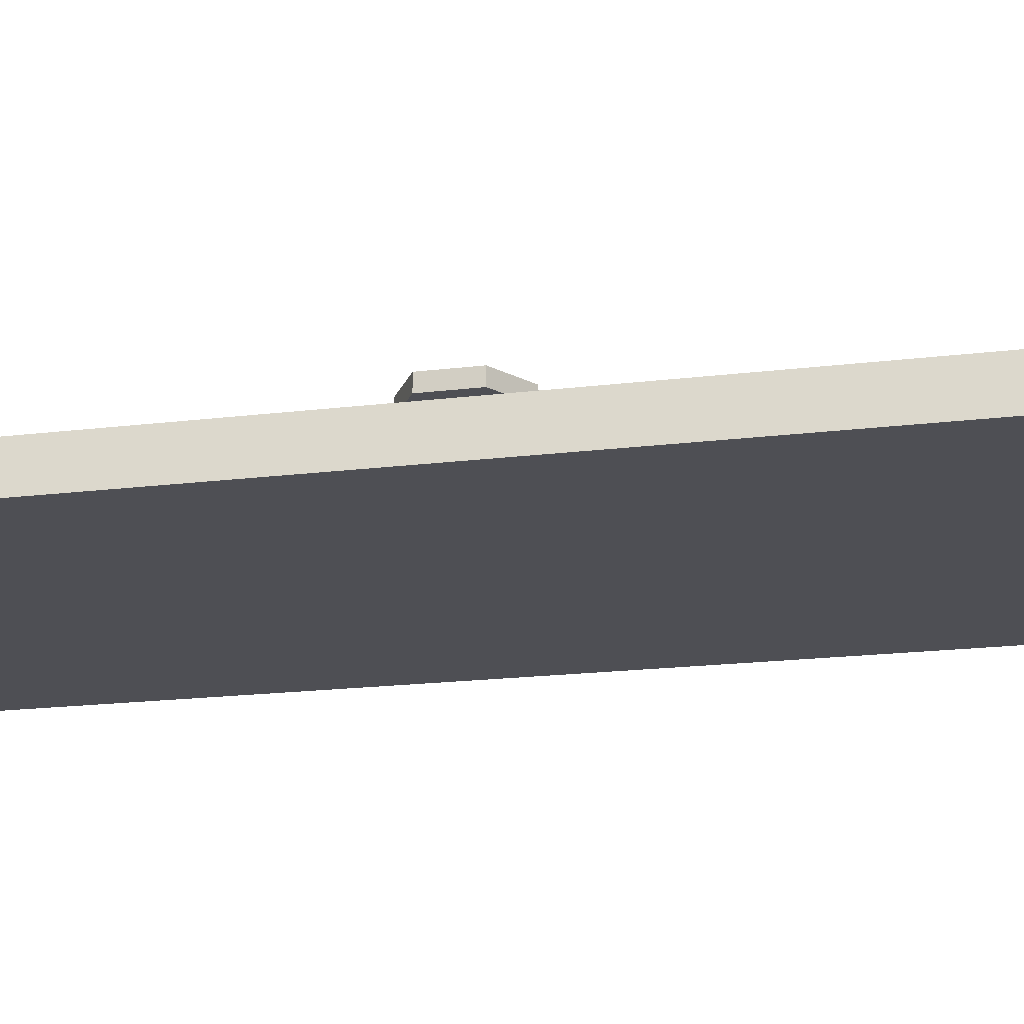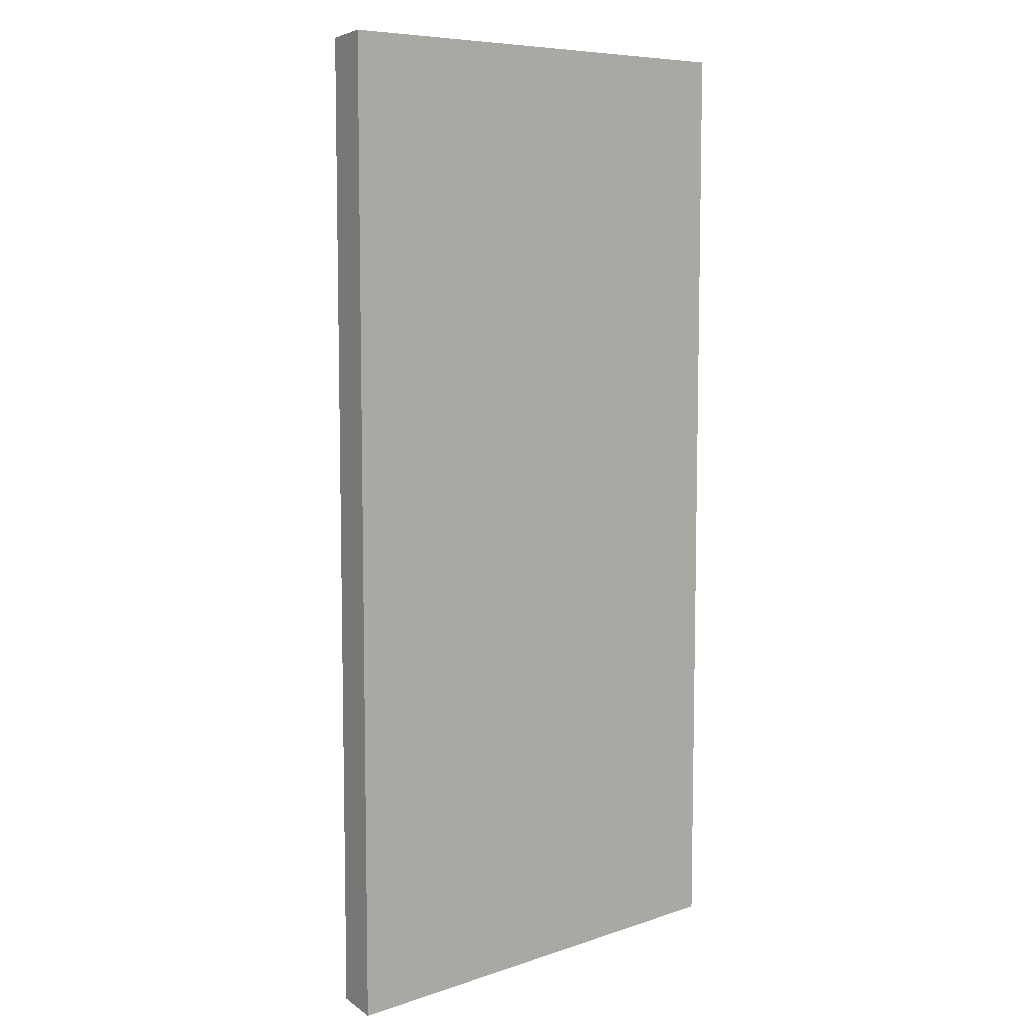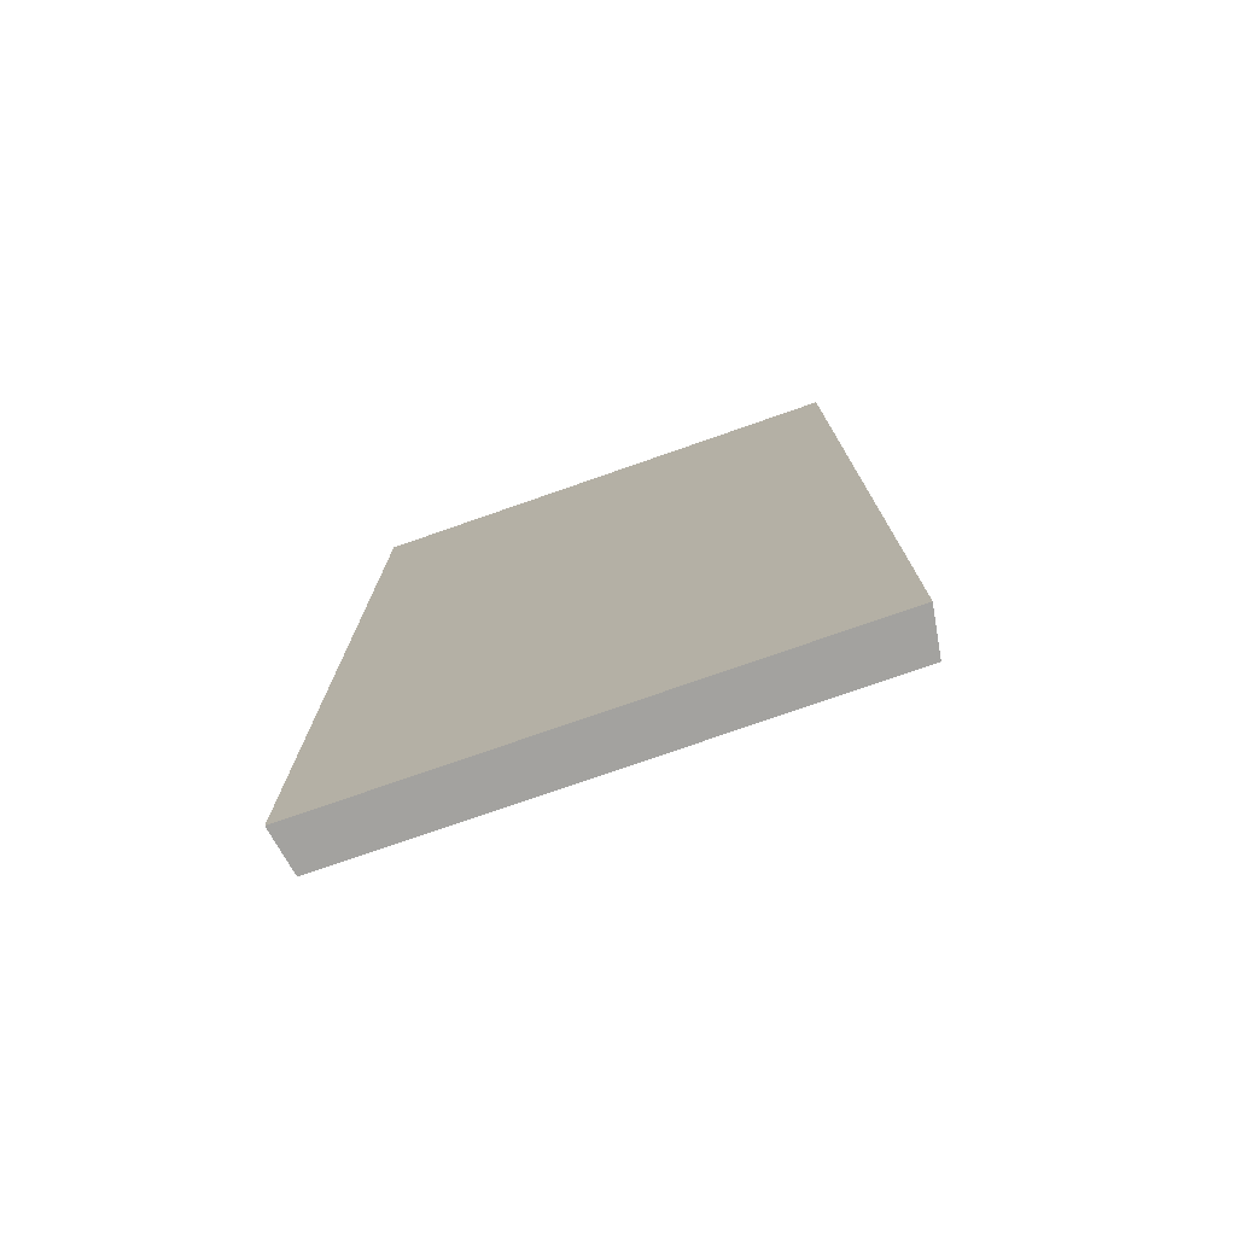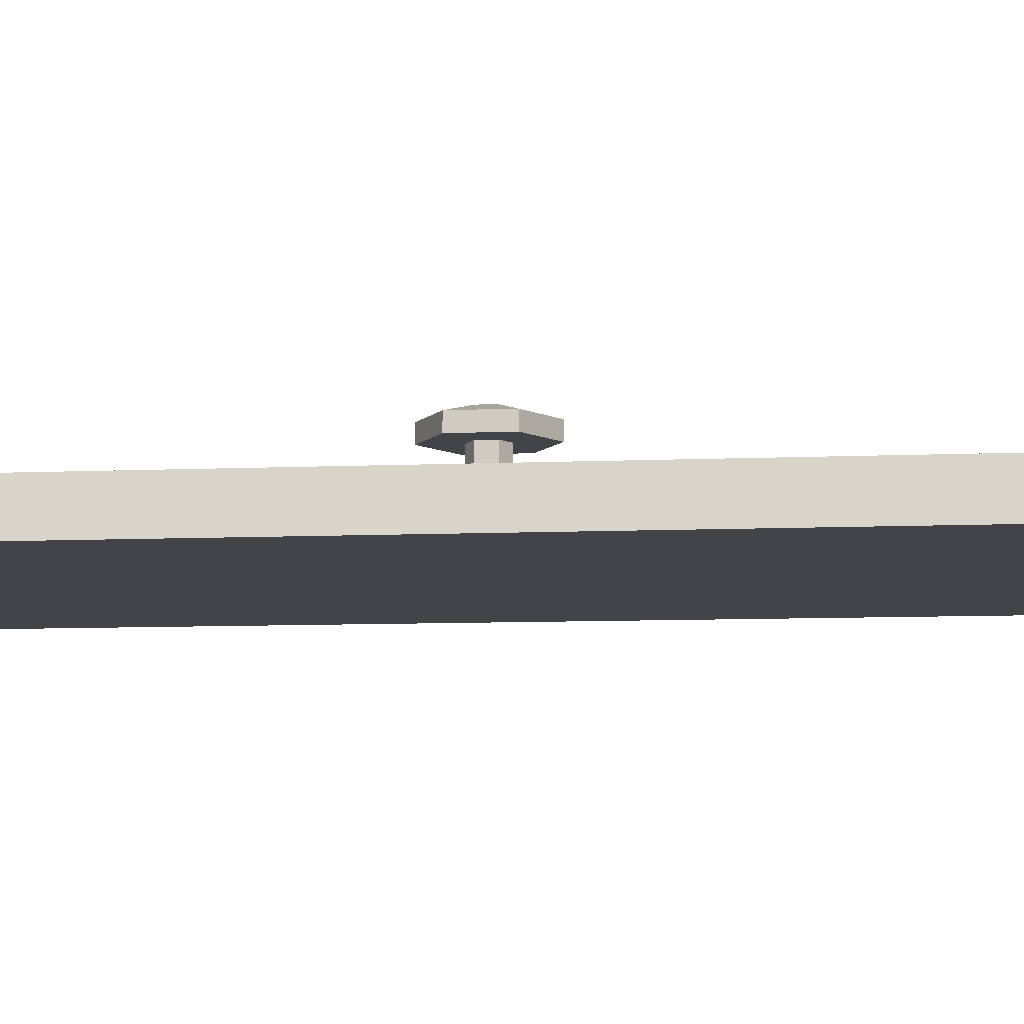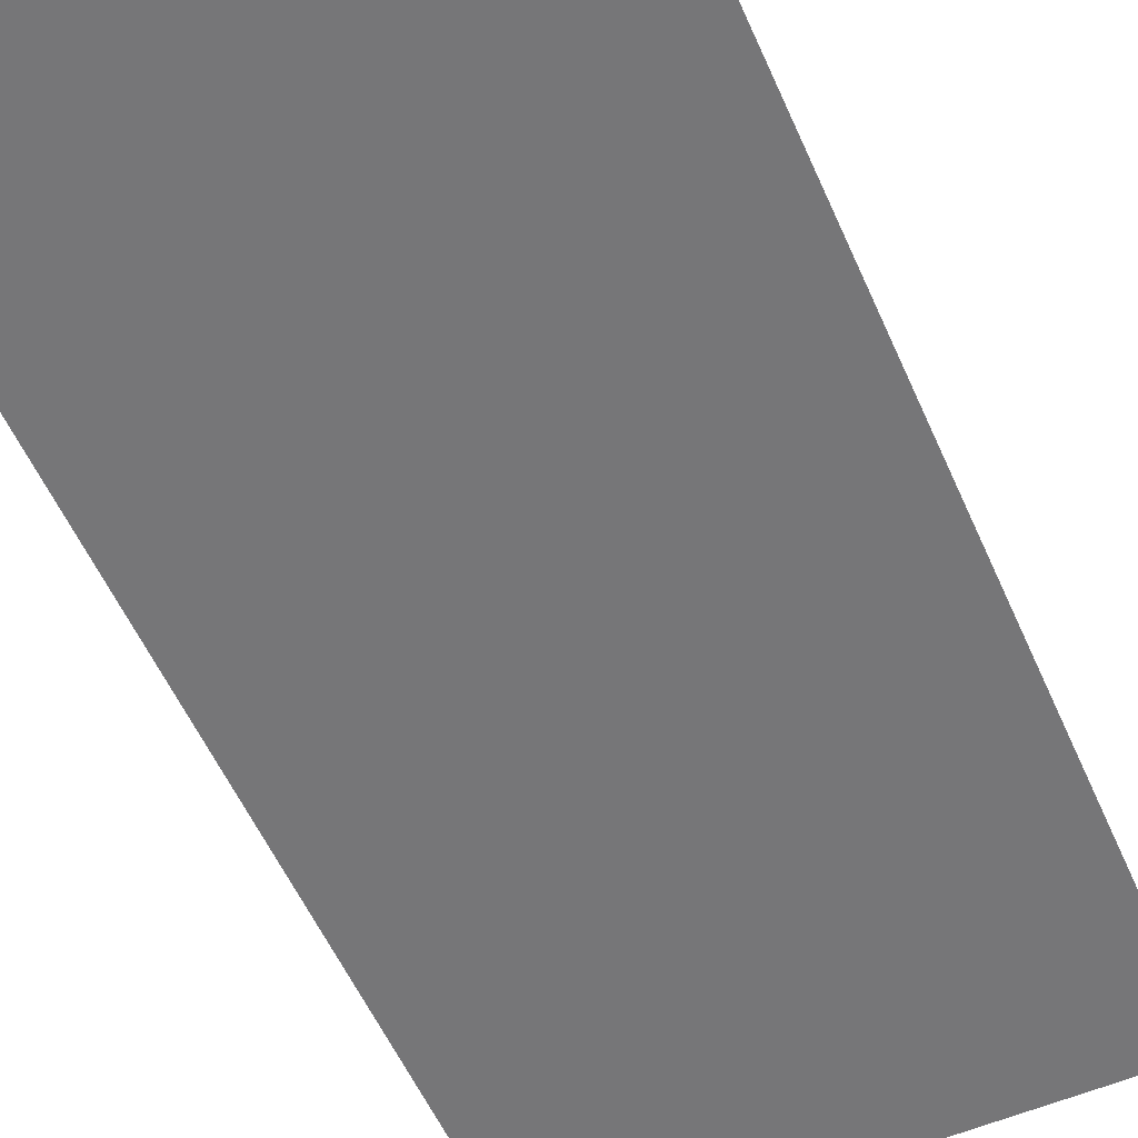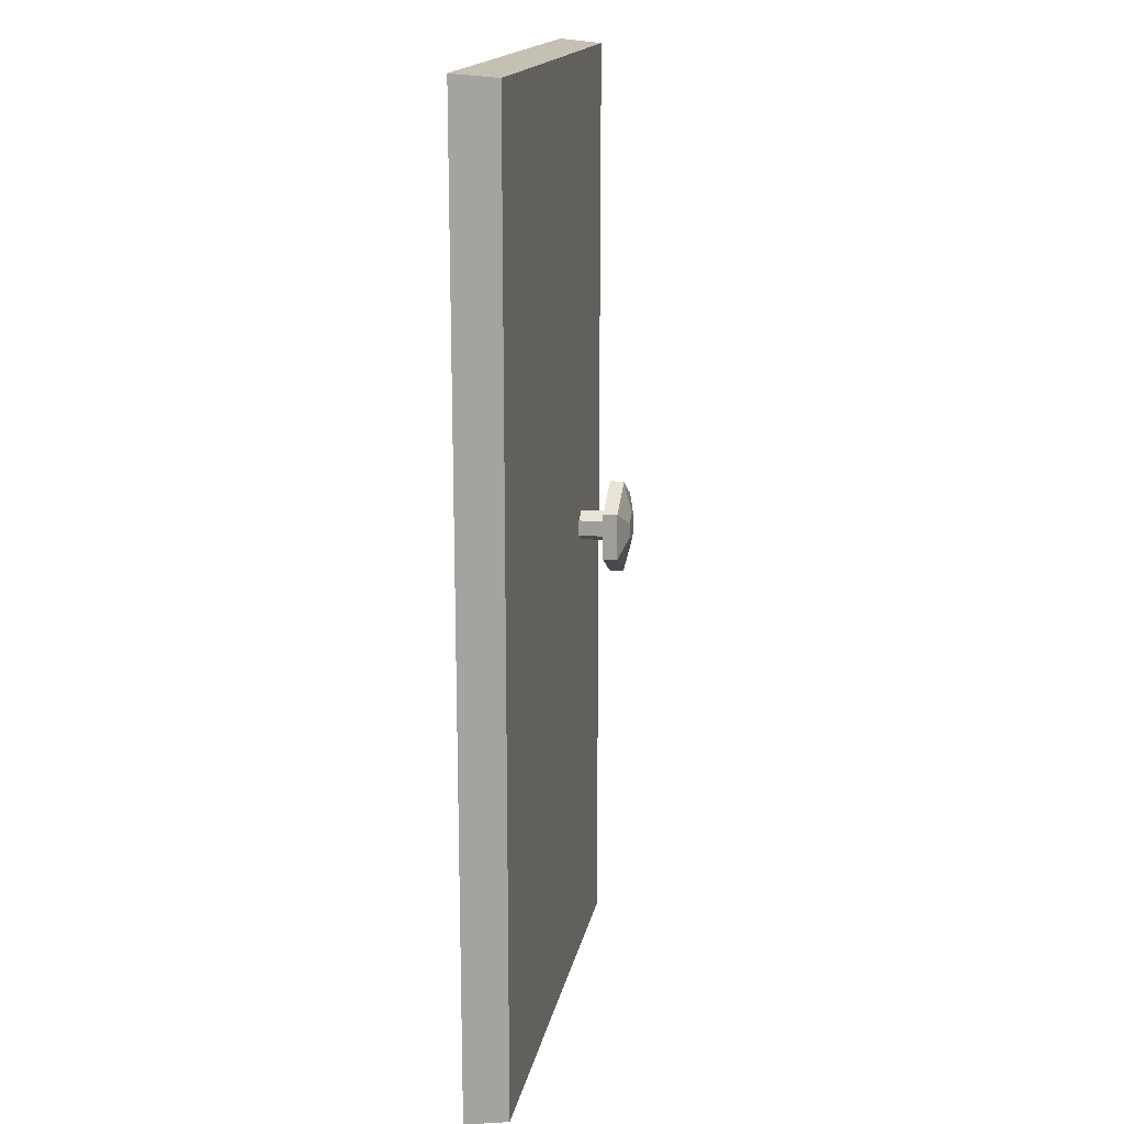
<metadata>
{"format":"obj","ext":"obj","renderer":"f3d","projection":"perspective","resolution":1024,"background":"white","views":[{"elev":-18.3,"azim":103.7,"up":"+Z"},{"elev":7.7,"azim":137.1,"up":"+Y"},{"elev":-76.8,"azim":-160.8,"up":"+Y"},{"elev":-8.3,"azim":97.0,"up":"+Z"},{"elev":-56.9,"azim":23.9,"up":"+Z"},{"elev":17.0,"azim":-79.1,"up":"+Y"}]}
</metadata>
<code>
v -17.83 28.24 22.9
v -18.54 28.65 22.9
v -19.25 28.24 22.9
v -19.25 27.42 22.9
v -18.54 27.01 22.9
v -17.83 27.42 22.9
v -17.83 28.24 24.53
v -18.54 28.65 24.53
v -19.25 28.24 24.53
v -19.25 27.42 24.53
v -18.54 27.01 24.53
v -17.83 27.42 24.53
v -16.37 29.08 24.53
v -18.54 30.34 24.53
v -20.71 29.08 24.53
v -20.71 26.58 24.53
v -18.54 25.32 24.53
v -16.37 26.58 24.53
v -16.37 29.08 25.3
v -18.54 30.34 25.3
v -20.71 29.08 25.3
v -20.71 26.58 25.3
v -18.54 25.32 25.3
v -16.37 26.58 25.3
v -17.85 28.23 25.73
v -18.54 28.62 25.73
v -19.23 28.23 25.73
v -19.23 27.43 25.73
v -18.54 27.04 25.73
v -17.85 27.43 25.73
v -38.06 53.11 20.7
v -12.66 53.11 20.7
v -12.66 2.412 20.7
v -38.06 2.412 20.7
v -37.7 52.92 22.97
v -37.7 2.607 22.97
v -13.02 2.607 22.97
v -13.02 52.92 22.97
f 1 2 8 7
f 2 3 9 8
f 3 4 10 9
f 4 5 11 10
f 5 6 12 11
f 6 1 7 12
f 1 6 5 4 3 2
f 25 26 29 30
f 7 8 14 13
f 8 9 15 14
f 9 10 16 15
f 10 11 17 16
f 11 12 18 17
f 12 7 13 18
f 13 14 20 19
f 14 15 21 20
f 15 16 22 21
f 16 17 23 22
f 17 18 24 23
f 18 13 19 24
f 19 20 26 25
f 20 21 27 26
f 21 22 28 27
f 22 23 29 28
f 23 24 30 29
f 24 19 25 30
f 29 26 27 28
f 35 36 37 38
f 31 32 33 34
f 31 34 36 35
f 34 33 37 36
f 33 32 38 37
f 32 31 35 38

</code>
